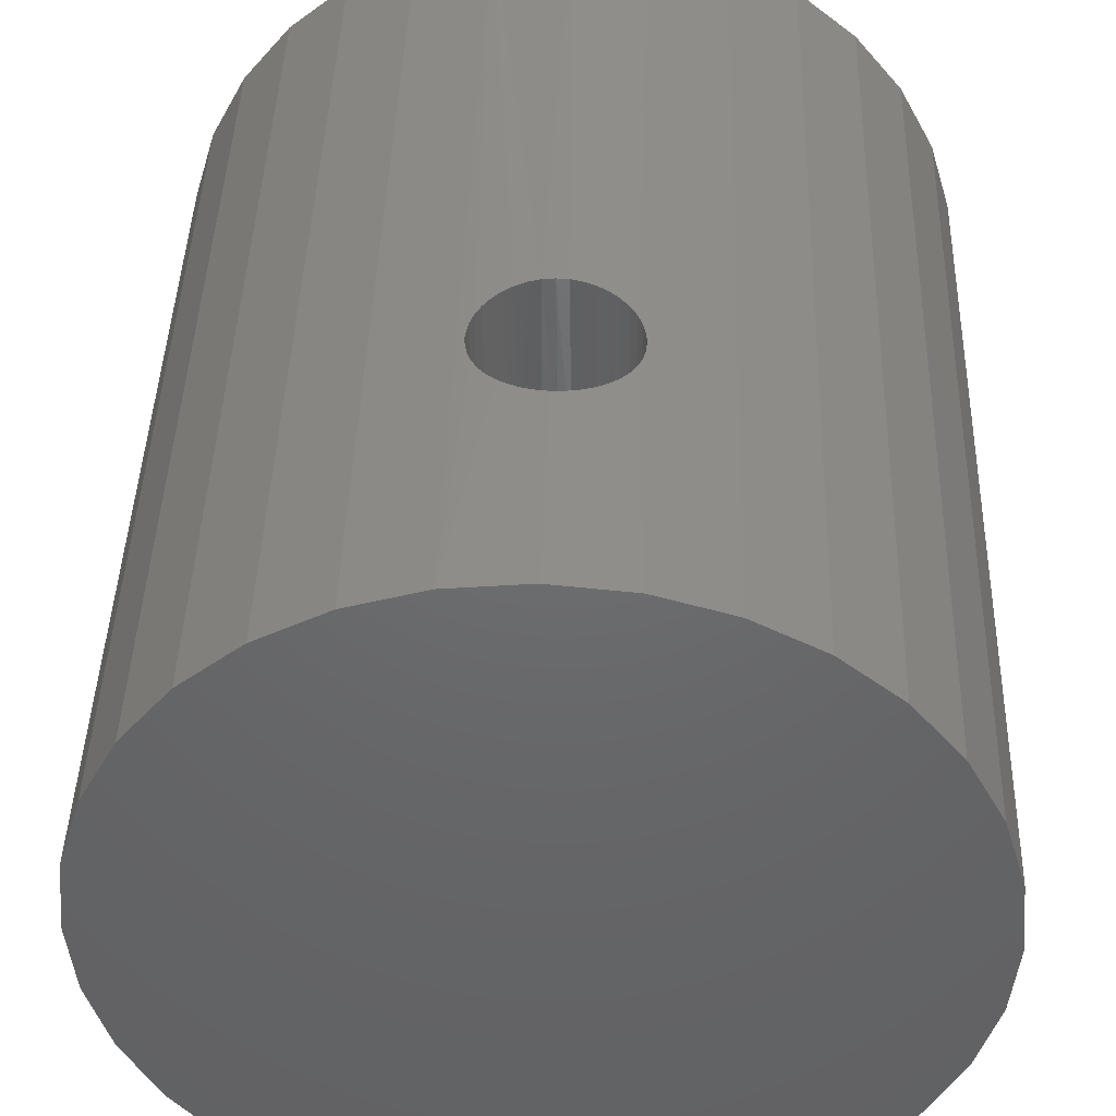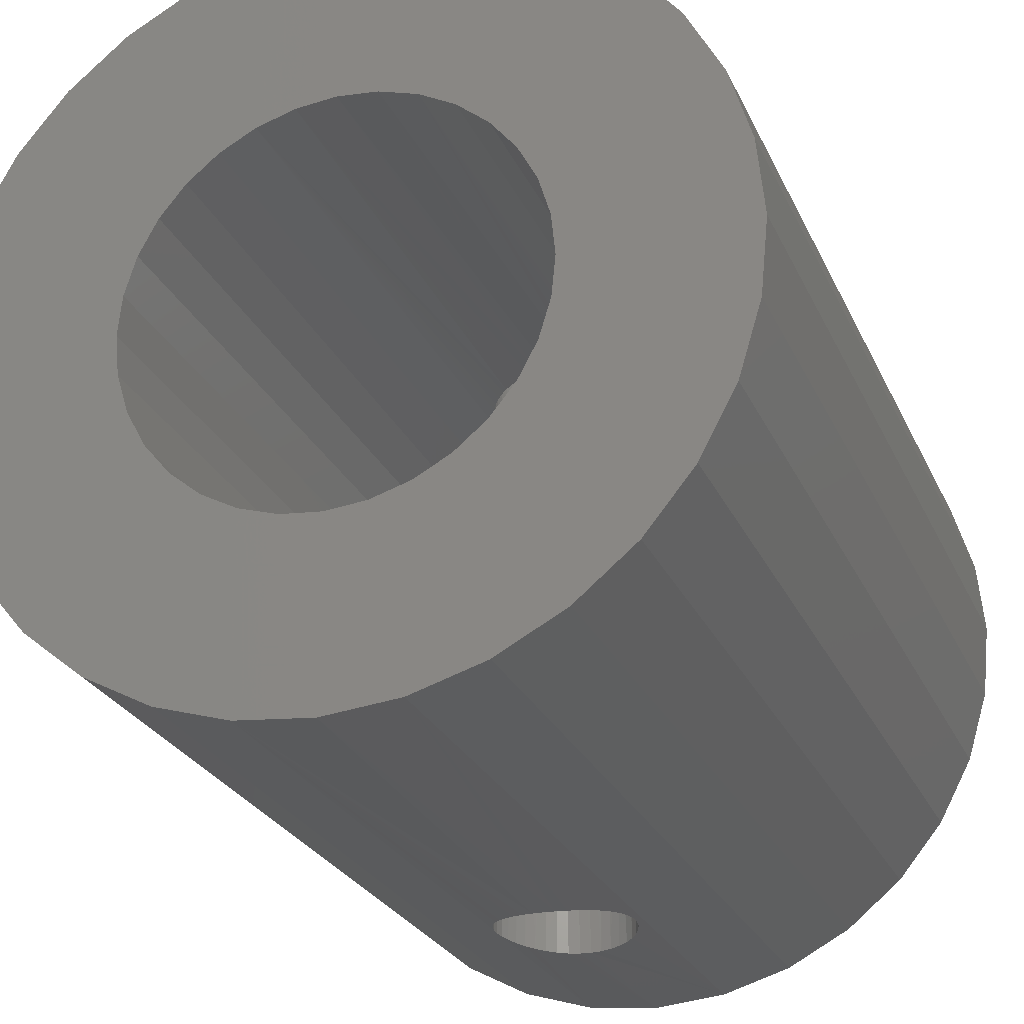
<metadata>
{"format":"stl","ext":"stl","renderer":"f3d","projection":"perspective","resolution":1024,"background":"white","views":[{"elev":42.1,"azim":-178.3,"up":"+Y"},{"elev":-25.6,"azim":20.0,"up":"+Y"}]}
</metadata>
<code>
# stl→obj: 346 verts, 696 faces
v -0.6138 0.0659 0.1378
v -0.6131 -0.01482 0.1392
v -0.615 -0.01447 0.1346
v -0.6115 0.06513 0.1419
v -0.6105 -0.01526 0.1434
v -0.6086 0.06425 0.1456
v -0.6072 -0.01575 0.1471
v -0.6053 0.06334 0.1489
v -0.6034 -0.01624 0.1503
v -0.6035 0.06291 0.1503
v -0.5715 0.0617 0.1525
v -0.5705 -0.01678 0.152
v -0.575 -0.01709 0.154
v -0.5689 0.06212 0.151
v -0.5664 -0.01639 0.1492
v -0.5648 0.06294 0.1479
v -0.5627 -0.01596 0.1458
v -0.5613 0.06383 0.1441
v -0.5597 -0.01553 0.1419
v -0.5588 0.06454 0.1404
v -0.5573 -0.01516 0.1375
v -0.5566 0.06524 0.1357
v -0.5557 -0.01488 0.1329
v -0.5552 0.0657 0.1307
v -0.5548 -0.01471 0.127
v -0.6156 0.06659 0.1325
v -0.6161 -0.01425 0.1299
v -0.6162 0.06683 0.1293
v -0.6165 -0.01417 0.125
v -0.6165 0.06695 0.125
v -0.577 0.06107 0.1547
v -0.5798 -0.01729 0.1554
v -0.5798 0.06089 0.1554
v -0.5847 -0.01735 0.1559
v -0.5854 0.06078 0.1559
v -0.5896 -0.01726 0.1557
v -0.5901 0.06097 0.1556
v -0.5945 -0.01703 0.1546
v -0.5947 0.0614 0.1546
v -0.5991 -0.01668 0.1528
v -0.5992 0.06206 0.1528
v -0.5548 0.06587 0.127
v -0.5547 0.06589 0.125
v -0.5547 -0.0147 0.125
v -0.6131 0.3117 0.1392
v -0.6138 0.231 0.1378
v -0.615 0.3113 0.1346
v -0.6115 0.2317 0.1419
v -0.6105 0.3121 0.1434
v -0.6086 0.2326 0.1456
v -0.6072 0.3126 0.1471
v -0.6053 0.2335 0.1489
v -0.6035 0.234 0.1503
v -0.6034 0.3131 0.1503
v -0.5705 0.3137 0.152
v -0.5715 0.2352 0.1525
v -0.575 0.314 0.154
v -0.5689 0.2348 0.151
v -0.5664 0.3133 0.1492
v -0.5648 0.2339 0.1479
v -0.5627 0.3128 0.1458
v -0.5613 0.233 0.1441
v -0.5597 0.3124 0.1419
v -0.5588 0.2323 0.1404
v -0.5573 0.312 0.1375
v -0.5566 0.2316 0.1357
v -0.5557 0.3118 0.1329
v -0.5552 0.2312 0.1307
v -0.5548 0.3116 0.127
v -0.6156 0.2303 0.1325
v -0.6162 0.23 0.1293
v -0.6161 0.3111 0.1299
v -0.6165 0.2299 0.125
v -0.6165 0.311 0.125
v -0.577 0.2358 0.1547
v -0.5798 0.236 0.1554
v -0.5798 0.3142 0.1554
v -0.5854 0.2361 0.1559
v -0.5847 0.3142 0.1559
v -0.5901 0.2359 0.1556
v -0.5896 0.3141 0.1557
v -0.5947 0.2355 0.1546
v -0.5945 0.3139 0.1546
v -0.5992 0.2348 0.1528
v -0.5991 0.3136 0.1528
v -0.5548 0.231 0.127
v -0.5547 0.3116 0.125
v -0.5547 0.231 0.125
v -0.5566 0.06524 0.1143
v -0.5573 -0.01516 0.1125
v -0.5557 -0.01488 0.1171
v -0.5588 0.06454 0.1096
v -0.5597 -0.01553 0.1081
v -0.5613 0.06383 0.1059
v -0.5627 -0.01596 0.1042
v -0.5648 0.06294 0.1021
v -0.5664 -0.01639 0.1008
v -0.5689 0.06212 0.09898
v -0.5705 -0.01678 0.09804
v -0.5715 0.0617 0.09748
v -0.575 -0.01709 0.09596
v -0.577 0.06107 0.09531
v -0.5798 -0.01729 0.09464
v -0.5798 0.06089 0.09463
v -0.6072 -0.01575 0.1029
v -0.6035 0.06291 0.09975
v -0.6053 0.06334 0.1011
v -0.6086 0.06425 0.1044
v -0.6105 -0.01526 0.1066
v -0.6115 0.06513 0.1081
v -0.6131 -0.01482 0.1108
v -0.6138 0.0659 0.1122
v -0.615 -0.01447 0.1154
v -0.6156 0.06659 0.1175
v -0.6161 -0.01425 0.1201
v -0.5552 0.0657 0.1193
v -0.5548 -0.01471 0.123
v -0.5548 0.06587 0.123
v -0.6034 -0.01624 0.0997
v -0.5991 -0.01668 0.09718
v -0.5992 0.06206 0.09722
v -0.5945 -0.01703 0.09538
v -0.5947 0.0614 0.09544
v -0.5896 -0.01726 0.09434
v -0.5901 0.06097 0.0944
v -0.5847 -0.01735 0.09409
v -0.5854 0.06078 0.09408
v -0.6162 0.06683 0.1207
v -0.5573 0.312 0.1125
v -0.5566 0.2316 0.1143
v -0.5557 0.3118 0.1171
v -0.5588 0.2323 0.1096
v -0.5597 0.3124 0.1081
v -0.5613 0.233 0.1059
v -0.5627 0.3128 0.1042
v -0.5648 0.2339 0.1021
v -0.5664 0.3133 0.1008
v -0.5689 0.2348 0.09898
v -0.5705 0.3137 0.09804
v -0.5715 0.2352 0.09748
v -0.575 0.314 0.09596
v -0.577 0.2358 0.09531
v -0.5798 0.236 0.09463
v -0.5798 0.3142 0.09464
v -0.6072 0.3126 0.1029
v -0.6053 0.2335 0.1011
v -0.6034 0.3131 0.0997
v -0.6086 0.2326 0.1044
v -0.6105 0.3121 0.1066
v -0.6115 0.2317 0.1081
v -0.6131 0.3117 0.1108
v -0.6138 0.231 0.1122
v -0.615 0.3113 0.1154
v -0.6156 0.2303 0.1175
v -0.6161 0.3111 0.1201
v -0.5552 0.2312 0.1193
v -0.5548 0.231 0.123
v -0.5548 0.3116 0.123
v -0.6035 0.234 0.09975
v -0.5992 0.2348 0.09722
v -0.5991 0.3136 0.09718
v -0.5947 0.2355 0.09544
v -0.5945 0.3139 0.09538
v -0.5901 0.2359 0.0944
v -0.5896 0.3141 0.09434
v -0.5854 0.2361 0.09408
v -0.5847 0.3142 0.09409
v -0.6162 0.23 0.1207
v -0.5519 -0.01417 0.125
v -0.5842 -0.01735 0
v -0.5842 -0.01735 0.3906
v -0.6477 -0.004732 0.3906
v -0.6477 -0.004732 0.125
v -0.5519 -0.01417 0
v -0.6166 -0.01417 0
v -0.6477 -0.004732 0
v -0.5519 -0.01417 0.3906
v -0.6166 -0.01417 0.3906
v -0.5208 -0.004732 0.3906
v -0.5208 -0.004732 0.125
v -0.4921 0.01059 0.3906
v -0.4921 0.01059 0.125
v -0.467 0.03121 0.3906
v -0.467 0.03121 0.125
v -0.4464 0.05633 0.3906
v -0.4464 0.05633 0.125
v -0.431 0.08499 0.3906
v -0.431 0.08499 0.125
v -0.4216 0.1161 0.3906
v -0.4216 0.1161 0.125
v -0.4184 0.1484 0.3906
v -0.4184 0.1484 0
v -0.75 0.1484 0.3906
v -0.75 0.1484 0
v -0.7468 0.1161 0.125
v -0.7468 0.1161 0
v -0.7374 0.08499 0.125
v -0.7374 0.08499 0
v -0.7221 0.05633 0.125
v -0.7221 0.05633 0
v -0.7014 0.03121 0.125
v -0.7014 0.03121 0
v -0.6763 0.01059 0.125
v -0.6763 0.01059 0
v -0.5208 -0.004732 0
v -0.4921 0.01059 0
v -0.467 0.03121 0
v -0.4464 0.05633 0
v -0.431 0.08499 0
v -0.4216 0.1161 0
v -0.6763 0.01059 0.3906
v -0.7014 0.03121 0.3906
v -0.7221 0.05633 0.3906
v -0.7374 0.08499 0.3906
v -0.7468 0.1161 0.3906
v -0.5519 0.311 0.125
v -0.5842 0.3142 0
v -0.5842 0.3142 0.3906
v -0.6477 0.3016 0
v -0.6477 0.3016 0.125
v -0.6166 0.311 0
v -0.5519 0.311 0
v -0.6166 0.311 0.3906
v -0.6477 0.3016 0.3906
v -0.5519 0.311 0.3906
v -0.6763 0.2863 0.3906
v -0.6763 0.2863 0.125
v -0.7014 0.2657 0.3906
v -0.7014 0.2657 0.125
v -0.7221 0.2405 0.3906
v -0.7221 0.2405 0.125
v -0.7374 0.2119 0.3906
v -0.7374 0.2119 0.125
v -0.7468 0.1808 0.3906
v -0.7468 0.1808 0.125
v -0.4216 0.1808 0.125
v -0.4216 0.1808 0
v -0.431 0.2119 0.125
v -0.431 0.2119 0
v -0.4464 0.2405 0.125
v -0.4464 0.2405 0
v -0.467 0.2657 0.125
v -0.467 0.2657 0
v -0.4921 0.2863 0.125
v -0.4921 0.2863 0
v -0.5208 0.3016 0.125
v -0.5208 0.3016 0
v -0.6763 0.2863 0
v -0.7014 0.2657 0
v -0.7221 0.2405 0
v -0.7374 0.2119 0
v -0.7468 0.1808 0
v -0.5208 0.3016 0.3906
v -0.4921 0.2863 0.3906
v -0.467 0.2657 0.3906
v -0.4464 0.2405 0.3906
v -0.431 0.2119 0.3906
v -0.4216 0.1808 0.3906
v -0.6719 0.1484 0.3906
v -0.6702 0.1313 0.125
v -0.6719 0.1484 0.07812
v -0.5507 0.06745 0.125
v -0.5671 0.06246 0.07812
v -0.5671 0.06246 0.3906
v -0.5842 0.06077 0.3906
v -0.6013 0.06246 0.3906
v -0.5507 0.06745 0.07812
v -0.5842 0.06077 0.07812
v -0.6013 0.06246 0.07812
v -0.6178 0.06745 0.07812
v -0.6178 0.06745 0.125
v -0.5507 0.06745 0.3906
v -0.6178 0.06745 0.3906
v -0.5113 0.09973 0.3906
v -0.5222 0.08645 0.125
v -0.5222 0.08645 0.3906
v -0.5355 0.07555 0.125
v -0.5355 0.07555 0.3906
v -0.5113 0.09973 0.125
v -0.5032 0.1149 0.3906
v -0.5032 0.1149 0.125
v -0.4982 0.1313 0.3906
v -0.4982 0.1313 0.125
v -0.4965 0.1484 0.3906
v -0.4965 0.1484 0.07812
v -0.4982 0.1313 0.07812
v -0.5032 0.1149 0.07812
v -0.5113 0.09973 0.07812
v -0.5222 0.08645 0.07812
v -0.5355 0.07555 0.07812
v -0.6702 0.1313 0.07812
v -0.6652 0.1149 0.125
v -0.6652 0.1149 0.07812
v -0.6571 0.09973 0.125
v -0.6571 0.09973 0.07812
v -0.6462 0.08645 0.125
v -0.6462 0.08645 0.07812
v -0.6329 0.07555 0.125
v -0.6329 0.07555 0.07812
v -0.6702 0.1313 0.3906
v -0.6652 0.1149 0.3906
v -0.6571 0.09973 0.3906
v -0.6462 0.08645 0.3906
v -0.6329 0.07555 0.3906
v -0.6178 0.2294 0.125
v -0.5507 0.2294 0.125
v -0.6013 0.2344 0.07812
v -0.5671 0.2344 0.07812
v -0.6013 0.2344 0.3906
v -0.5842 0.2361 0.3906
v -0.6178 0.2294 0.07812
v -0.5842 0.2361 0.07812
v -0.5507 0.2294 0.07812
v -0.6178 0.2294 0.3906
v -0.5671 0.2344 0.3906
v -0.5507 0.2294 0.3906
v -0.5113 0.1971 0.125
v -0.5222 0.2104 0.3906
v -0.5222 0.2104 0.125
v -0.5355 0.2213 0.3906
v -0.5355 0.2213 0.125
v -0.5113 0.1971 0.3906
v -0.5032 0.182 0.125
v -0.5032 0.182 0.3906
v -0.4982 0.1655 0.125
v -0.4982 0.1655 0.3906
v -0.6571 0.1971 0.3906
v -0.6462 0.2104 0.125
v -0.6462 0.2104 0.3906
v -0.6329 0.2213 0.125
v -0.6329 0.2213 0.3906
v -0.6571 0.1971 0.125
v -0.6652 0.182 0.3906
v -0.6652 0.182 0.125
v -0.6702 0.1655 0.3906
v -0.6702 0.1655 0.125
v -0.6702 0.1655 0.07812
v -0.6652 0.182 0.07812
v -0.6571 0.1971 0.07812
v -0.6462 0.2104 0.07812
v -0.6329 0.2213 0.07812
v -0.4982 0.1655 0.07812
v -0.5032 0.182 0.07812
v -0.5113 0.1971 0.07812
v -0.5222 0.2104 0.07812
v -0.5355 0.2213 0.07812
f 1 2 3
f 2 1 4
f 4 5 2
f 5 4 6
f 6 7 5
f 7 6 8
f 8 9 7
f 10 9 8
f 11 12 13
f 12 11 14
f 14 15 12
f 16 15 14
f 17 15 16
f 18 17 16
f 19 17 18
f 20 19 18
f 21 19 20
f 22 21 20
f 23 21 22
f 24 23 22
f 25 23 24
f 1 3 26
f 26 3 27
f 26 27 28
f 28 27 29
f 28 29 30
f 11 13 31
f 31 13 32
f 31 32 33
f 33 32 34
f 33 34 35
f 35 34 36
f 35 36 37
f 37 36 38
f 37 38 39
f 39 38 40
f 39 40 41
f 41 40 9
f 41 9 10
f 24 42 25
f 25 42 43
f 25 43 44
f 45 46 47
f 48 46 45
f 49 48 45
f 50 48 49
f 51 50 49
f 52 50 51
f 53 52 51
f 54 53 51
f 55 56 57
f 58 56 55
f 59 58 55
f 59 60 58
f 60 59 61
f 61 62 60
f 62 61 63
f 63 64 62
f 64 63 65
f 65 66 64
f 66 65 67
f 67 68 66
f 68 67 69
f 46 70 47
f 47 70 71
f 47 71 72
f 72 71 73
f 72 73 74
f 56 75 57
f 57 75 76
f 57 76 77
f 77 76 78
f 77 78 79
f 79 78 80
f 79 80 81
f 81 80 82
f 81 82 83
f 83 82 84
f 83 84 85
f 85 84 53
f 85 53 54
f 68 69 86
f 86 69 87
f 86 87 88
f 89 90 91
f 90 89 92
f 92 93 90
f 93 92 94
f 94 95 93
f 95 94 96
f 96 97 95
f 97 96 98
f 98 99 97
f 100 99 98
f 101 99 100
f 102 101 100
f 103 101 102
f 104 103 102
f 105 106 107
f 108 105 107
f 109 105 108
f 110 109 108
f 111 109 110
f 112 111 110
f 113 111 112
f 114 113 112
f 115 113 114
f 89 91 116
f 116 91 117
f 116 117 118
f 118 117 44
f 118 44 43
f 105 119 106
f 106 119 120
f 106 120 121
f 121 120 122
f 121 122 123
f 123 122 124
f 123 124 125
f 125 124 126
f 125 126 127
f 127 126 103
f 127 103 104
f 114 128 115
f 115 128 30
f 115 30 29
f 129 130 131
f 132 130 129
f 133 132 129
f 134 132 133
f 135 134 133
f 136 134 135
f 137 136 135
f 138 136 137
f 139 138 137
f 139 140 138
f 140 139 141
f 141 142 140
f 143 142 141
f 144 143 141
f 145 146 147
f 145 148 146
f 148 145 149
f 149 150 148
f 150 149 151
f 151 152 150
f 152 151 153
f 153 154 152
f 154 153 155
f 130 156 131
f 131 156 157
f 131 157 158
f 158 157 88
f 158 88 87
f 146 159 147
f 147 159 160
f 147 160 161
f 161 160 162
f 161 162 163
f 163 162 164
f 163 164 165
f 165 164 166
f 165 166 167
f 167 166 143
f 167 143 144
f 154 155 168
f 168 155 74
f 168 74 73
f 44 169 25
f 170 126 124
f 170 124 122
f 32 171 34
f 36 34 171
f 29 27 172
f 29 172 173
f 29 173 115
f 174 169 44
f 174 44 117
f 174 117 91
f 174 91 90
f 174 90 93
f 174 93 95
f 174 95 97
f 174 97 99
f 174 99 101
f 174 101 103
f 174 103 126
f 174 126 170
f 175 170 122
f 175 122 120
f 175 120 119
f 175 119 105
f 175 105 109
f 175 109 111
f 175 111 113
f 175 113 115
f 175 115 173
f 175 173 176
f 177 171 32
f 177 32 13
f 177 13 12
f 177 12 15
f 177 15 17
f 177 17 19
f 177 19 21
f 177 21 23
f 177 23 25
f 177 25 169
f 178 172 27
f 178 27 3
f 178 3 2
f 178 2 5
f 178 5 7
f 178 7 9
f 178 9 40
f 178 40 38
f 178 38 36
f 178 36 171
f 177 169 179
f 179 169 180
f 179 180 181
f 181 180 182
f 181 182 183
f 183 182 184
f 183 184 185
f 185 184 186
f 185 186 187
f 187 186 188
f 187 188 189
f 189 188 190
f 189 190 191
f 191 190 192
f 193 194 195
f 195 194 196
f 195 196 197
f 197 196 198
f 197 198 199
f 199 198 200
f 199 200 201
f 201 200 202
f 201 202 203
f 203 202 204
f 203 204 173
f 173 204 176
f 169 174 180
f 180 174 205
f 180 205 182
f 182 205 206
f 182 206 184
f 184 206 207
f 184 207 186
f 186 207 208
f 186 208 188
f 188 208 209
f 188 209 190
f 190 209 210
f 190 210 192
f 173 172 203
f 203 172 211
f 203 211 201
f 201 211 212
f 201 212 199
f 199 212 213
f 199 213 197
f 197 213 214
f 197 214 195
f 195 214 215
f 195 215 193
f 87 216 158
f 217 167 144
f 81 218 79
f 77 79 218
f 74 155 219
f 74 219 220
f 74 220 72
f 221 219 155
f 221 155 153
f 221 153 151
f 221 151 149
f 221 149 145
f 221 145 147
f 221 147 161
f 221 161 163
f 221 163 165
f 221 165 167
f 221 167 217
f 222 217 144
f 222 144 141
f 222 141 139
f 222 139 137
f 222 137 135
f 222 135 133
f 222 133 129
f 222 129 131
f 222 131 158
f 222 158 216
f 223 218 81
f 223 81 83
f 223 83 85
f 223 85 54
f 223 54 51
f 223 51 49
f 223 49 45
f 223 45 47
f 223 47 72
f 223 72 220
f 223 220 224
f 225 216 87
f 225 87 69
f 225 69 67
f 225 67 65
f 225 65 63
f 225 63 61
f 225 61 59
f 225 59 55
f 225 55 57
f 225 57 77
f 225 77 218
f 224 220 226
f 226 220 227
f 226 227 228
f 228 227 229
f 228 229 230
f 230 229 231
f 230 231 232
f 232 231 233
f 232 233 234
f 234 233 235
f 234 235 193
f 193 235 194
f 191 192 236
f 236 192 237
f 236 237 238
f 238 237 239
f 238 239 240
f 240 239 241
f 240 241 242
f 242 241 243
f 242 243 244
f 244 243 245
f 244 245 246
f 246 245 247
f 246 247 216
f 216 247 222
f 220 219 227
f 227 219 248
f 227 248 229
f 229 248 249
f 229 249 231
f 231 249 250
f 231 250 233
f 233 250 251
f 233 251 235
f 235 251 252
f 235 252 194
f 216 225 246
f 246 225 253
f 246 253 244
f 244 253 254
f 244 254 242
f 242 254 255
f 242 255 240
f 240 255 256
f 240 256 238
f 238 256 257
f 238 257 236
f 236 257 258
f 236 258 191
f 259 260 261
f 42 262 43
f 263 98 96
f 100 98 263
f 102 100 263
f 104 102 263
f 14 264 16
f 264 14 11
f 11 31 264
f 264 31 33
f 33 265 264
f 35 265 33
f 265 35 37
f 37 266 265
f 266 37 39
f 39 41 266
f 266 41 10
f 267 263 96
f 267 96 94
f 267 94 92
f 267 92 89
f 267 89 116
f 267 116 118
f 267 118 43
f 267 43 262
f 268 269 121
f 268 121 123
f 268 123 125
f 268 125 127
f 268 127 104
f 268 104 263
f 270 271 30
f 270 30 128
f 270 128 114
f 270 114 112
f 270 112 110
f 270 110 108
f 269 270 108
f 269 108 107
f 269 107 106
f 269 106 121
f 272 262 42
f 272 42 24
f 272 24 22
f 272 22 20
f 272 20 18
f 272 18 16
f 272 16 264
f 273 266 10
f 273 10 8
f 273 8 6
f 273 6 4
f 273 4 1
f 273 1 26
f 273 26 28
f 273 28 30
f 273 30 271
f 274 275 276
f 276 275 277
f 276 277 278
f 278 277 262
f 278 262 272
f 275 274 279
f 279 274 280
f 279 280 281
f 281 280 282
f 281 282 283
f 283 282 284
f 283 284 285
f 285 286 283
f 283 286 287
f 283 287 281
f 281 287 288
f 281 288 279
f 279 288 289
f 279 289 275
f 275 289 290
f 275 290 277
f 277 290 267
f 277 267 262
f 261 260 291
f 291 260 292
f 291 292 293
f 293 292 294
f 293 294 295
f 295 294 296
f 295 296 297
f 297 296 298
f 297 298 299
f 299 298 271
f 299 271 270
f 259 300 260
f 260 300 301
f 260 301 292
f 292 301 302
f 292 302 294
f 294 302 303
f 294 303 296
f 296 303 304
f 296 304 298
f 298 304 273
f 298 273 271
f 71 305 73
f 157 306 88
f 307 160 159
f 162 160 307
f 164 162 307
f 166 164 307
f 138 140 308
f 136 138 308
f 134 136 308
f 84 309 53
f 309 84 82
f 82 80 309
f 309 80 78
f 78 310 309
f 310 78 76
f 311 307 159
f 311 159 146
f 311 146 148
f 311 148 150
f 311 150 152
f 311 152 154
f 311 154 168
f 311 168 73
f 311 73 305
f 312 308 140
f 312 140 142
f 312 142 143
f 312 143 166
f 312 166 307
f 313 306 157
f 313 157 156
f 313 156 130
f 313 130 132
f 313 132 134
f 313 134 308
f 314 305 71
f 314 71 70
f 314 70 46
f 314 46 48
f 314 48 50
f 314 50 52
f 314 52 53
f 314 53 309
f 315 310 76
f 315 76 75
f 315 75 56
f 315 56 58
f 315 58 60
f 315 60 316
f 316 60 62
f 316 62 64
f 316 64 66
f 316 66 68
f 316 68 86
f 316 86 88
f 316 88 306
f 317 318 319
f 319 318 320
f 319 320 321
f 321 320 316
f 321 316 306
f 318 317 322
f 322 317 323
f 322 323 324
f 324 323 325
f 324 325 326
f 326 325 285
f 326 285 284
f 327 328 329
f 329 328 330
f 329 330 331
f 331 330 305
f 331 305 314
f 328 327 332
f 332 327 333
f 332 333 334
f 334 333 335
f 334 335 336
f 336 335 259
f 336 259 261
f 261 337 336
f 336 337 338
f 336 338 334
f 334 338 339
f 334 339 332
f 332 339 340
f 332 340 328
f 328 340 341
f 328 341 330
f 330 341 311
f 330 311 305
f 285 325 342
f 342 325 323
f 342 323 343
f 343 323 317
f 343 317 344
f 344 317 319
f 344 319 345
f 345 319 321
f 345 321 346
f 346 321 306
f 346 306 313
f 331 232 329
f 300 215 301
f 320 318 257
f 257 318 322
f 187 276 278
f 310 315 256
f 310 256 255
f 310 255 254
f 310 254 253
f 310 253 225
f 310 225 218
f 310 218 223
f 310 223 224
f 310 224 226
f 310 226 228
f 310 228 230
f 230 232 331
f 230 331 314
f 230 314 309
f 230 309 310
f 214 213 304
f 214 304 303
f 214 303 302
f 214 302 301
f 214 301 215
f 213 212 265
f 213 265 266
f 213 266 273
f 213 273 304
f 265 212 211
f 265 211 172
f 265 172 178
f 265 178 171
f 265 171 177
f 265 177 179
f 265 179 181
f 265 181 183
f 265 183 185
f 256 315 316
f 256 316 320
f 256 320 257
f 185 187 278
f 185 278 272
f 185 272 264
f 185 264 265
f 193 335 234
f 234 335 333
f 234 333 232
f 232 333 327
f 232 327 329
f 215 300 193
f 193 300 259
f 193 259 335
f 257 322 258
f 258 322 324
f 258 324 191
f 191 324 326
f 191 326 284
f 191 284 189
f 189 284 282
f 189 282 280
f 189 280 187
f 187 280 274
f 187 274 276
f 285 342 286
f 286 342 343
f 286 343 287
f 287 343 344
f 287 344 288
f 288 344 345
f 288 345 289
f 297 339 295
f 295 339 338
f 295 338 293
f 293 338 337
f 293 337 291
f 261 291 337
f 289 345 290
f 290 345 346
f 290 346 267
f 267 346 313
f 267 313 263
f 263 313 308
f 263 308 268
f 268 308 312
f 268 312 269
f 269 312 307
f 269 307 270
f 270 307 311
f 270 311 299
f 299 311 341
f 299 341 297
f 297 341 340
f 297 340 339
f 217 222 221
f 219 221 222
f 247 219 222
f 174 175 205
f 170 175 174
f 175 176 205
f 205 176 204
f 205 204 206
f 206 204 202
f 206 202 207
f 207 202 200
f 207 200 208
f 208 200 198
f 208 198 209
f 209 198 196
f 209 196 210
f 210 196 194
f 210 194 192
f 192 194 252
f 192 252 237
f 237 252 251
f 237 251 239
f 239 251 250
f 239 250 241
f 241 250 249
f 241 249 243
f 243 249 248
f 243 248 245
f 245 248 219
f 245 219 247

</code>
